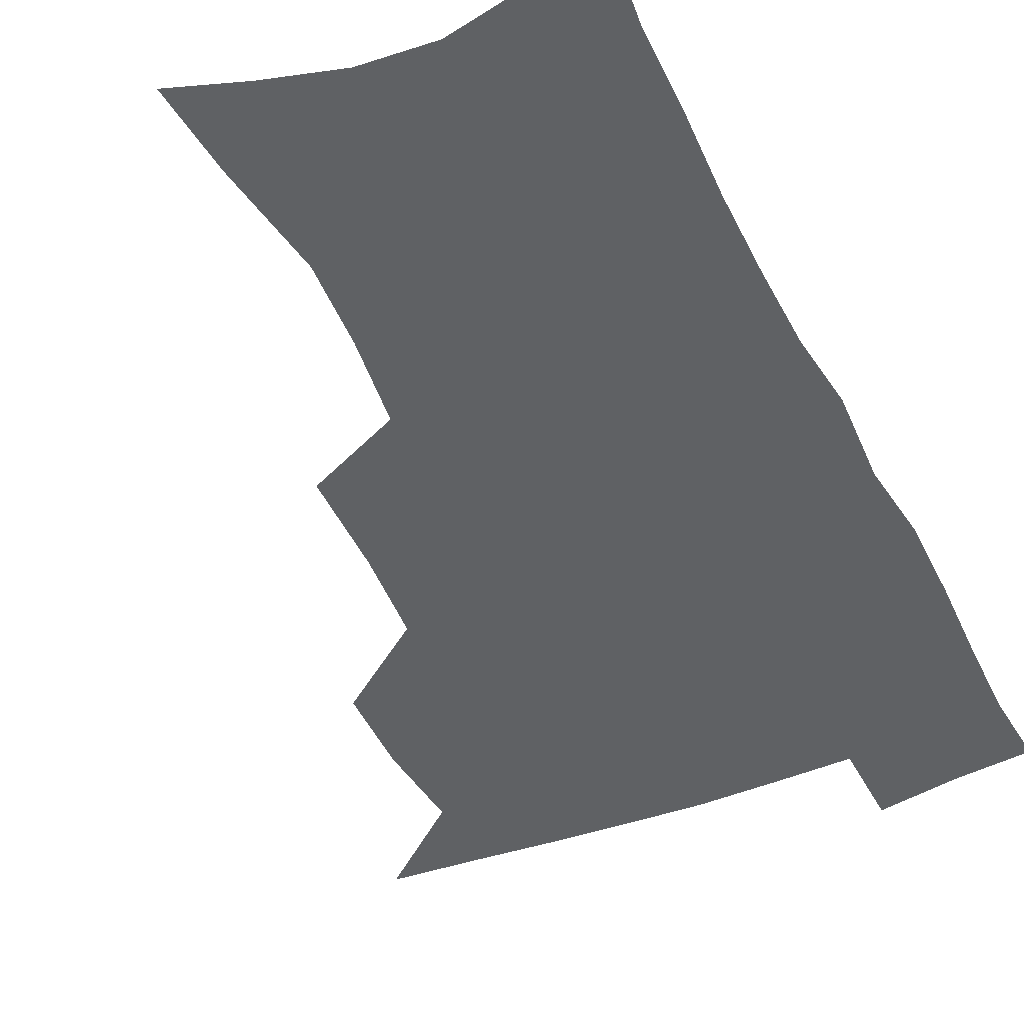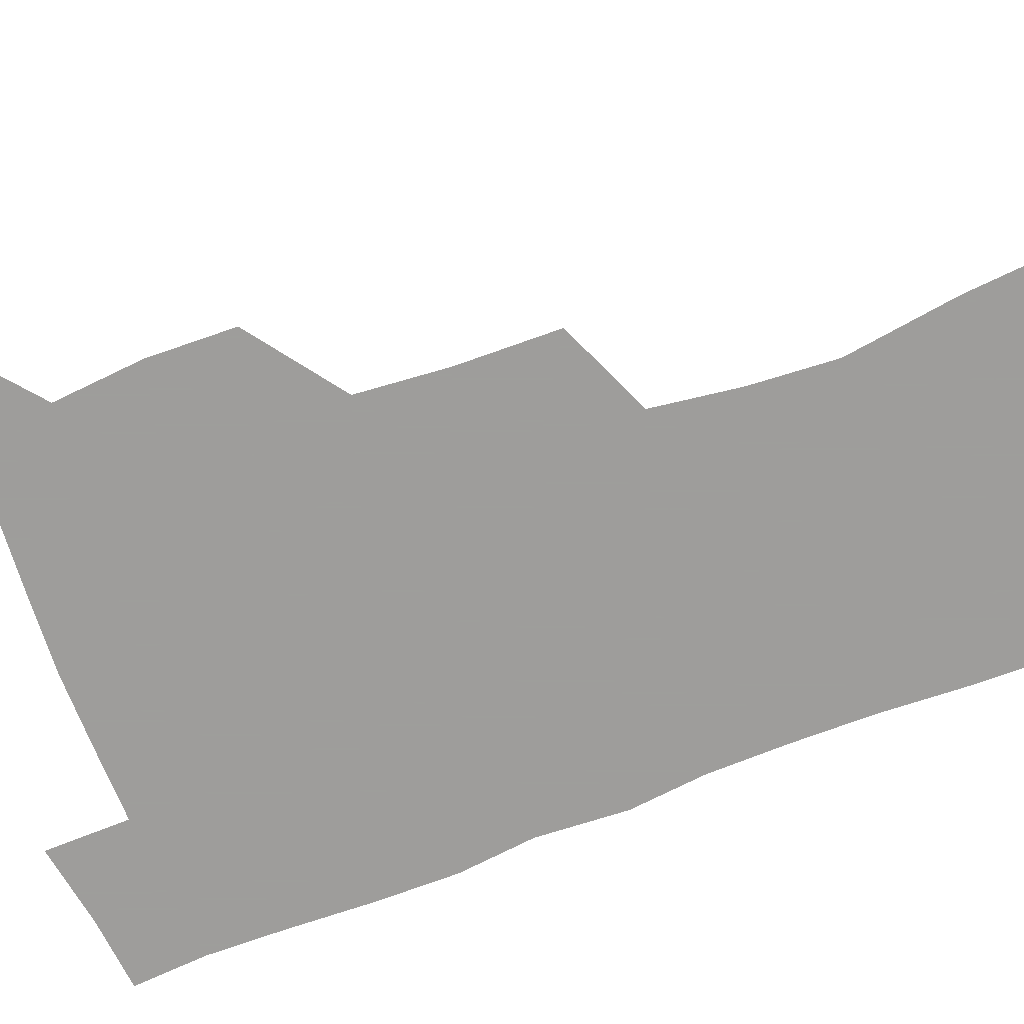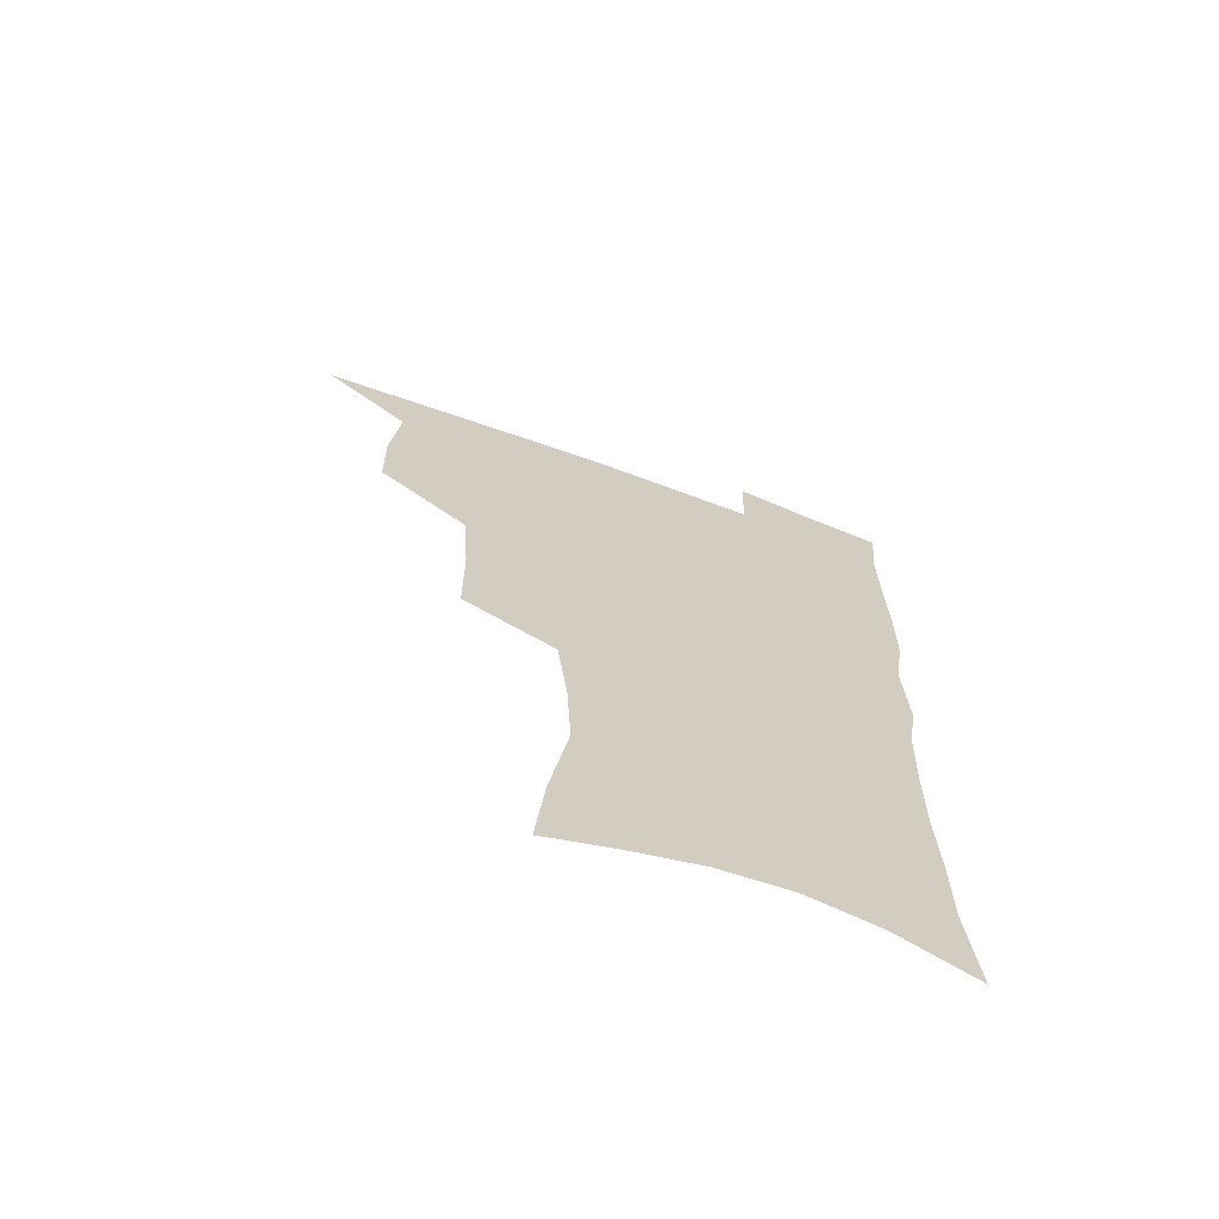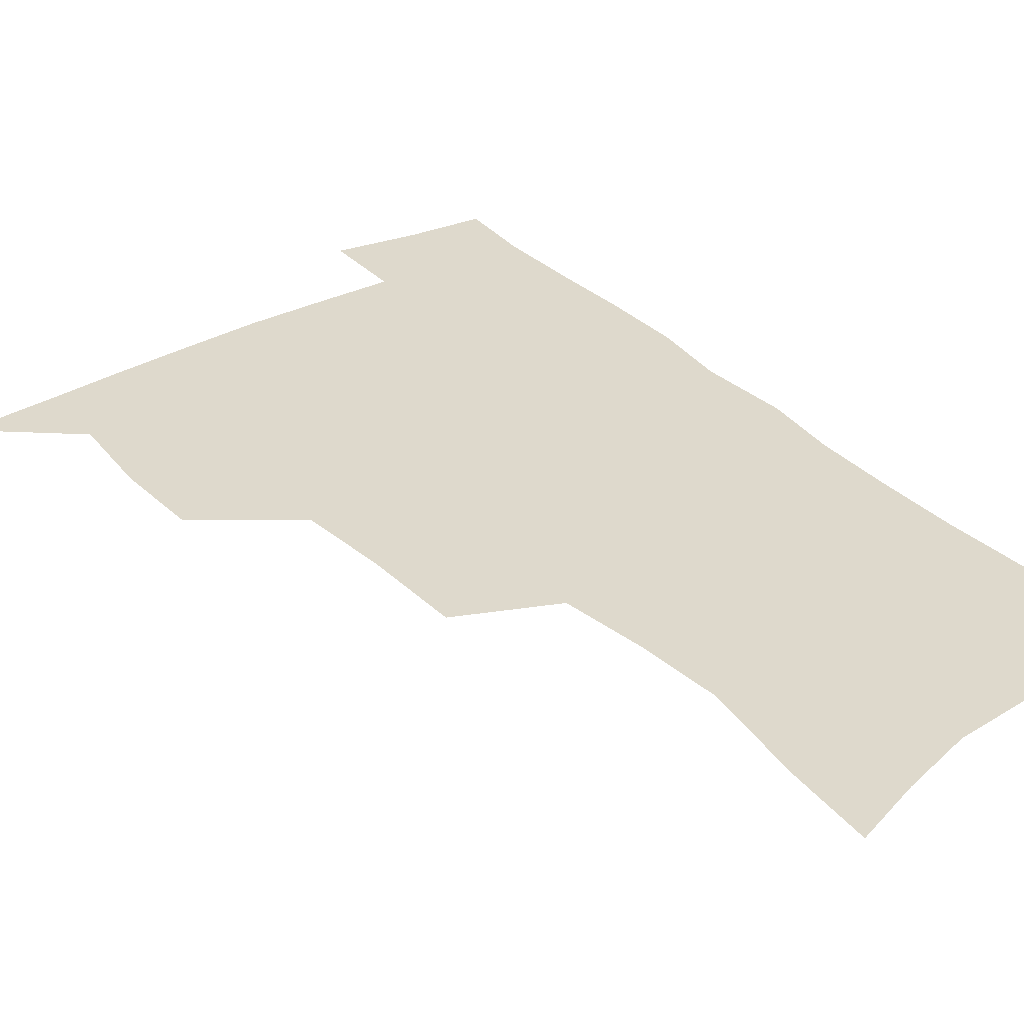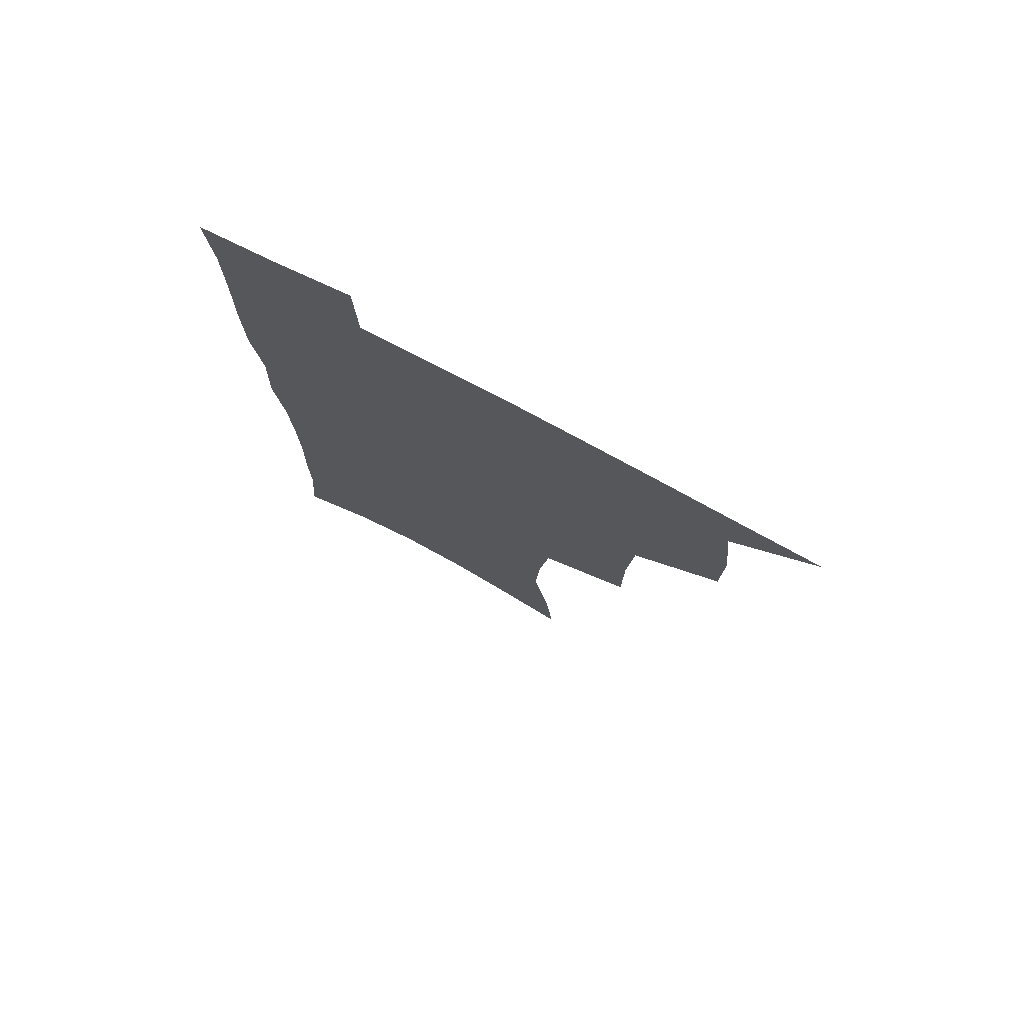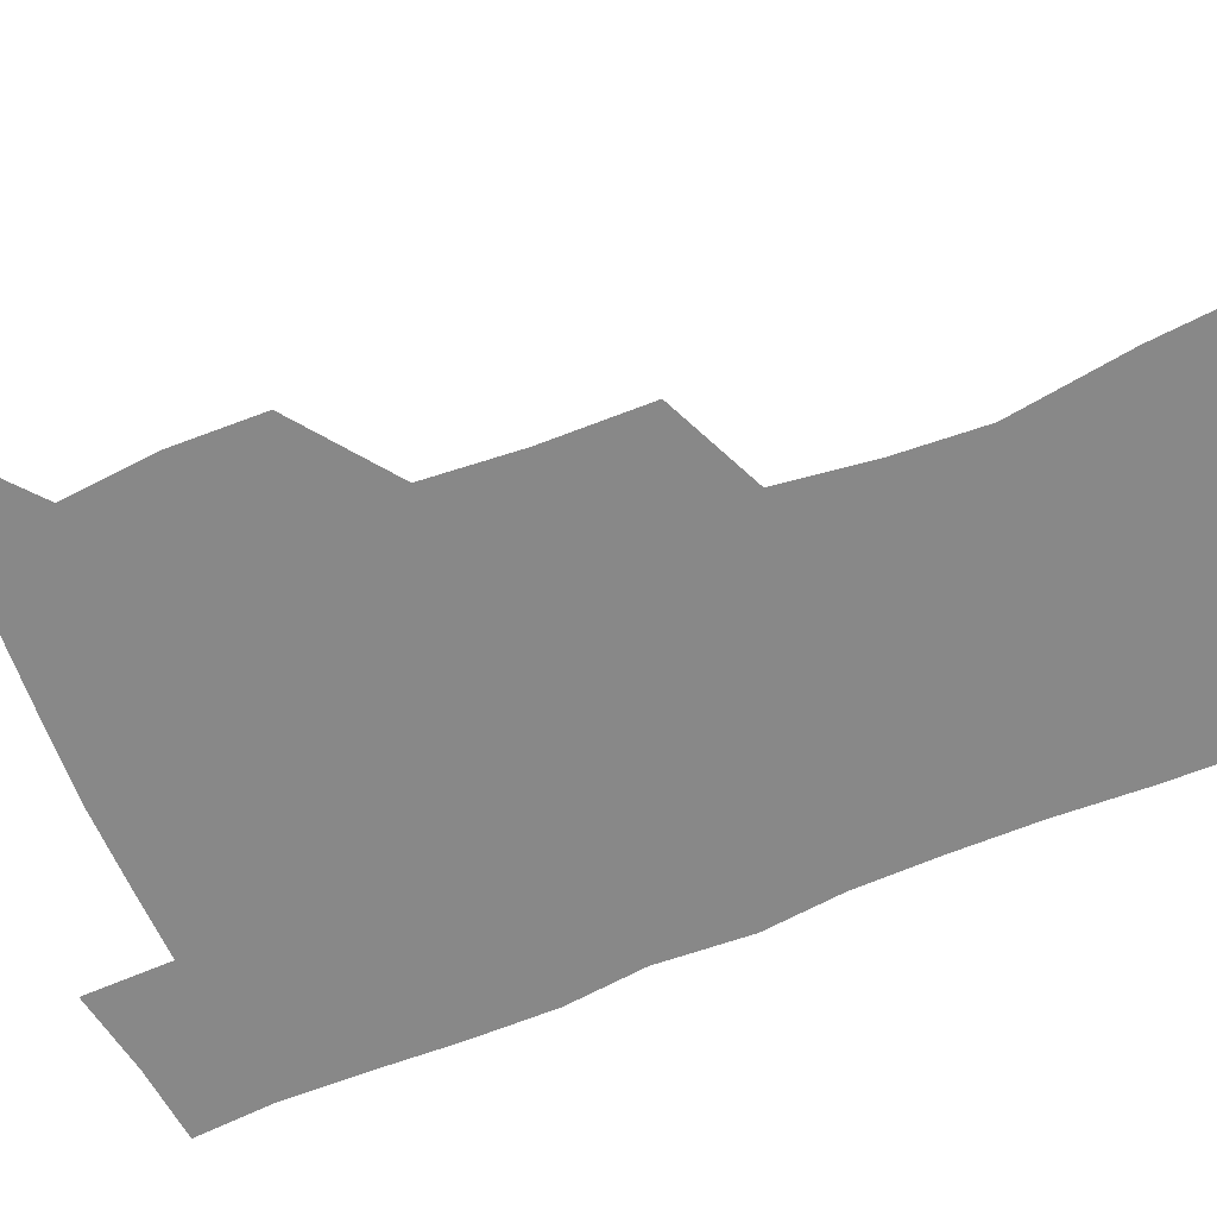
<metadata>
{"format":"obj","ext":"obj","renderer":"f3d","projection":"perspective","resolution":1024,"background":"white","views":[{"elev":-46.7,"azim":24.7,"up":"+Z"},{"elev":-70.7,"azim":-69.8,"up":"+Z"},{"elev":-68.8,"azim":-20.2,"up":"+Y"},{"elev":32.1,"azim":-36.6,"up":"+Z"},{"elev":76.8,"azim":-152.2,"up":"+Y"},{"elev":-62.7,"azim":-67.8,"up":"+Z"}]}
</metadata>
<code>
v 481.7 504.7 0
v 511.5 410.9 0
v 511 443.3 0
v 514.4 476.9 0
v 514.3 506.9 0
v 547.8 313.6 0
v 547.6 351.3 0
v 545.2 385.3 0
v 544.8 418.9 0
v 547.8 452.3 0
v 546.7 480.8 0
v 544.3 509.2 0
v 577.9 158 0
v 581.2 191.1 0
v 587.9 233.3 0
v 586.3 265.2 0
v 582.5 297.9 0
v 580.1 333.2 0
v 577.7 364 0
v 576.6 395.6 0
v 577.3 427.4 0
v 577.1 455.7 0
v 575.5 483 0
v 573.5 511.1 0
v 604.1 167.1 0
v 612.1 214.8 0
v 610.8 241.9 0
v 609.9 276.2 0
v 607.7 308.2 0
v 605.9 339.5 0
v 604.4 369.2 0
v 603.9 399.4 0
v 604.6 430.2 0
v 604.6 457.5 0
v 603.8 484.2 0
v 602.1 512.5 0
v 631.7 174.8 0
v 634.9 217.9 0
v 634.6 250.1 0
v 633.3 281.4 0
v 631.9 312.4 0
v 630.9 342.7 0
v 630.5 373.9 0
v 630.4 402.4 0
v 630.6 430.5 0
v 631.1 458.2 0
v 631.4 484.5 0
v 631.2 512.1 0
v 658.8 176.9 0
v 658.3 216 0
v 658.2 246.7 0
v 656.7 281.1 0
v 655.7 312.4 0
v 655.7 341.3 0
v 655.4 372.4 0
v 655.9 401.2 0
v 656.7 429.2 0
v 657.3 457 0
v 658.5 484 0
v 659.7 511.3 0
v 660.7 543 0
v 685.8 171.6 0
v 683.1 210 0
v 682.3 242.5 0
v 681.4 274.7 0
v 680.9 306 0
v 680.8 336.8 0
v 682.2 365.6 0
v 684 394.2 0
v 684.2 424.4 0
v 684.8 453.6 0
v 686.1 481.9 0
v 687.5 510.1 0
v 691 537.6 0
v 714.9 158.5 0
v 711.3 196.8 0
v 711.3 227.7 0
v 710.2 260.2 0
v 710.5 291.2 0
v 711.6 321.8 0
v 715.2 350.1 0
v 713.8 384.1 0
v 717.6 412.9 0
v 717.9 444.3 0
v 717.1 476 0
v 717 506.5 0
v 719.5 534.6 0
f 4 5 1
f 8 9 2
f 2 9 3
f 9 10 3
f 3 10 4
f 10 11 4
f 4 11 5
f 11 12 5
f 17 18 6
f 6 18 7
f 18 19 7
f 7 19 8
f 19 20 8
f 8 20 9
f 20 21 9
f 9 21 10
f 21 22 10
f 10 22 11
f 22 23 11
f 11 23 12
f 23 24 12
f 13 25 14
f 25 26 14
f 14 26 15
f 26 27 15
f 15 27 16
f 27 28 16
f 16 28 17
f 28 29 17
f 17 29 18
f 29 30 18
f 18 30 19
f 30 31 19
f 19 31 20
f 31 32 20
f 20 32 21
f 32 33 21
f 21 33 22
f 33 34 22
f 22 34 23
f 34 35 23
f 23 35 24
f 35 36 24
f 25 37 26
f 37 38 26
f 26 38 27
f 38 39 27
f 27 39 28
f 39 40 28
f 28 40 29
f 40 41 29
f 29 41 30
f 41 42 30
f 30 42 31
f 42 43 31
f 31 43 32
f 43 44 32
f 32 44 33
f 44 45 33
f 33 45 34
f 45 46 34
f 34 46 35
f 46 47 35
f 35 47 36
f 47 48 36
f 37 49 38
f 49 50 38
f 38 50 39
f 50 51 39
f 39 51 40
f 51 52 40
f 40 52 41
f 52 53 41
f 41 53 42
f 53 54 42
f 42 54 43
f 54 55 43
f 43 55 44
f 55 56 44
f 44 56 45
f 56 57 45
f 45 57 46
f 57 58 46
f 46 58 47
f 58 59 47
f 47 59 48
f 59 60 48
f 49 62 50
f 62 63 50
f 50 63 51
f 63 64 51
f 51 64 52
f 64 65 52
f 52 65 53
f 65 66 53
f 53 66 54
f 66 67 54
f 54 67 55
f 67 68 55
f 55 68 56
f 68 69 56
f 56 69 57
f 69 70 57
f 57 70 58
f 70 71 58
f 58 71 59
f 71 72 59
f 59 72 60
f 72 73 60
f 60 73 61
f 73 74 61
f 62 75 63
f 75 76 63
f 63 76 64
f 76 77 64
f 64 77 65
f 77 78 65
f 65 78 66
f 78 79 66
f 66 79 67
f 79 80 67
f 67 80 68
f 80 81 68
f 68 81 69
f 81 82 69
f 69 82 70
f 82 83 70
f 70 83 71
f 83 84 71
f 71 84 72
f 84 85 72
f 72 85 73
f 85 86 73
f 73 86 74
f 86 87 74

</code>
